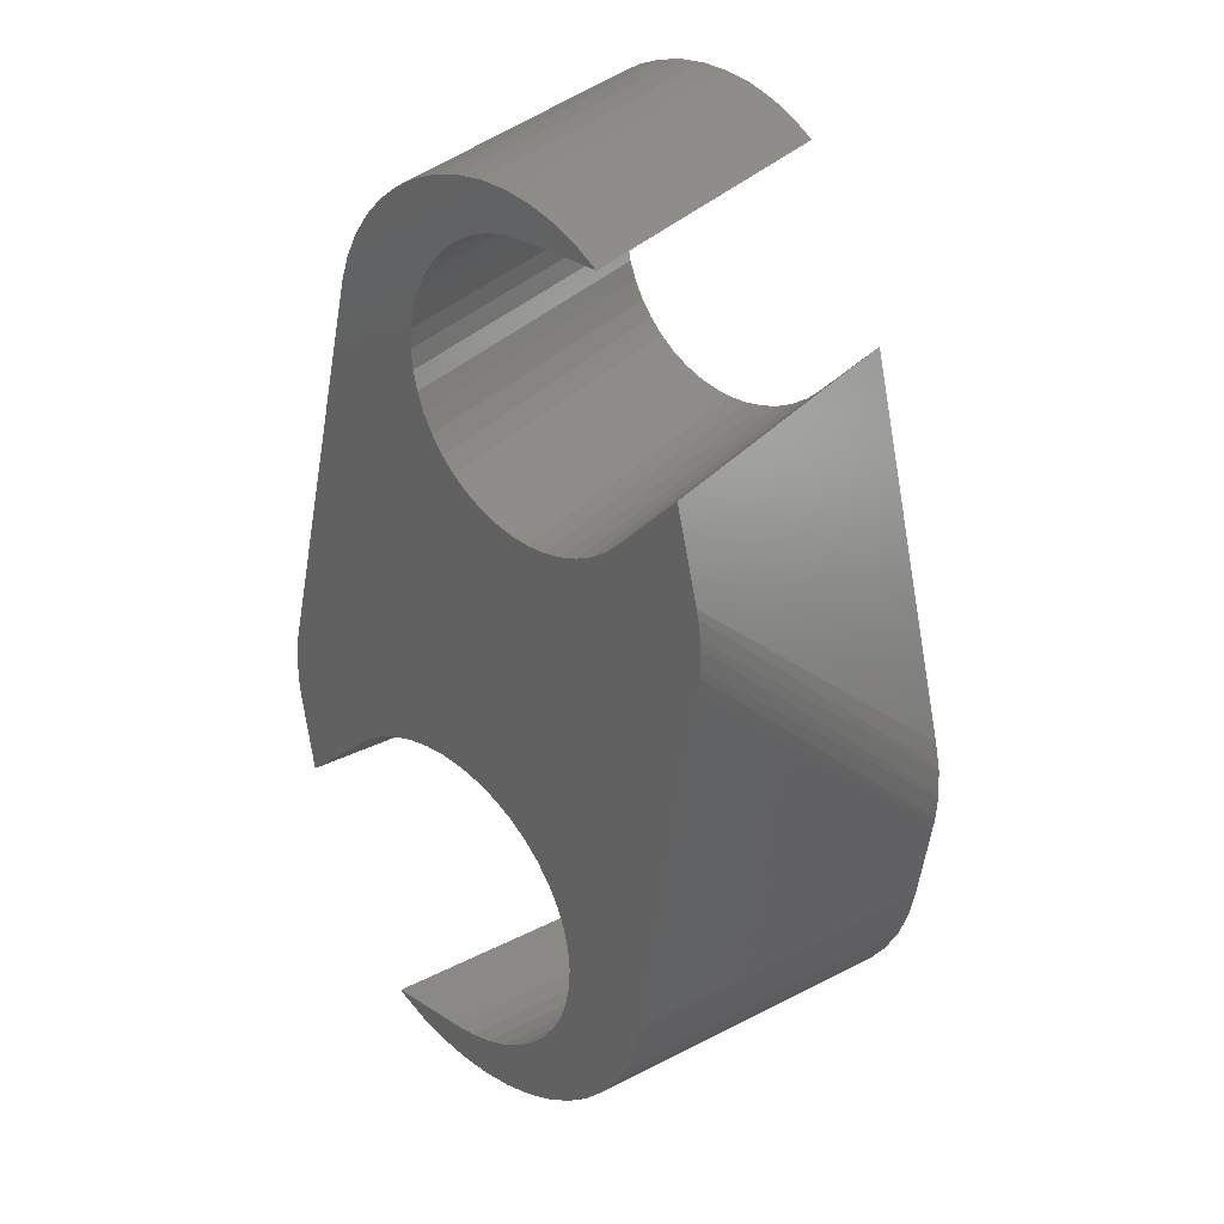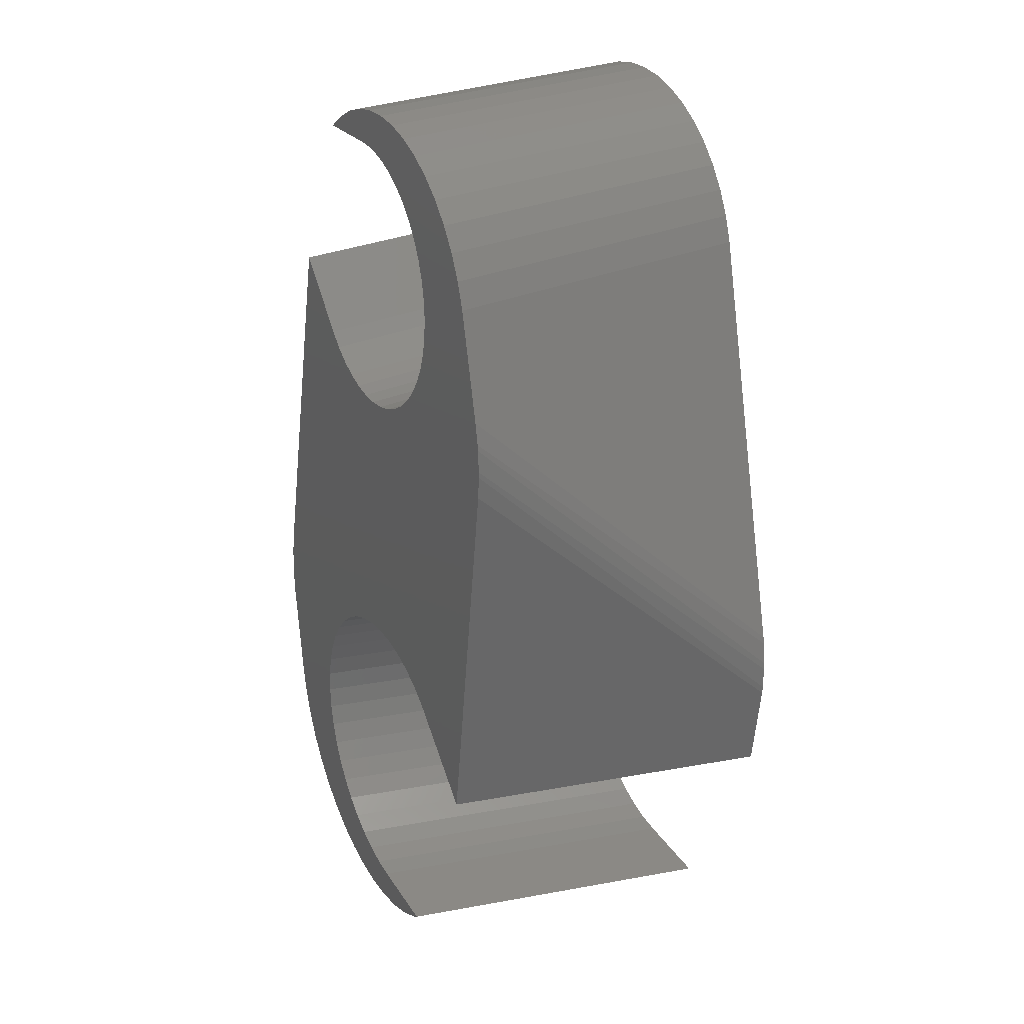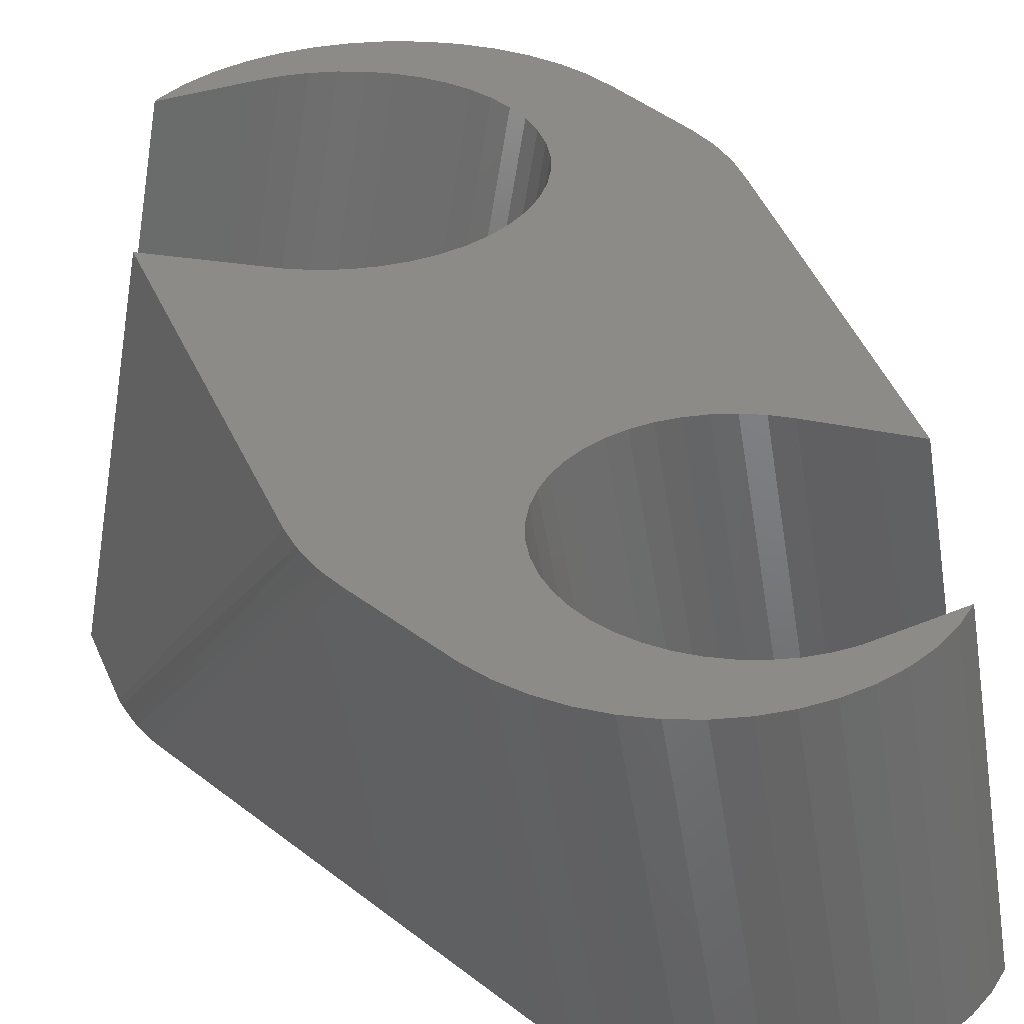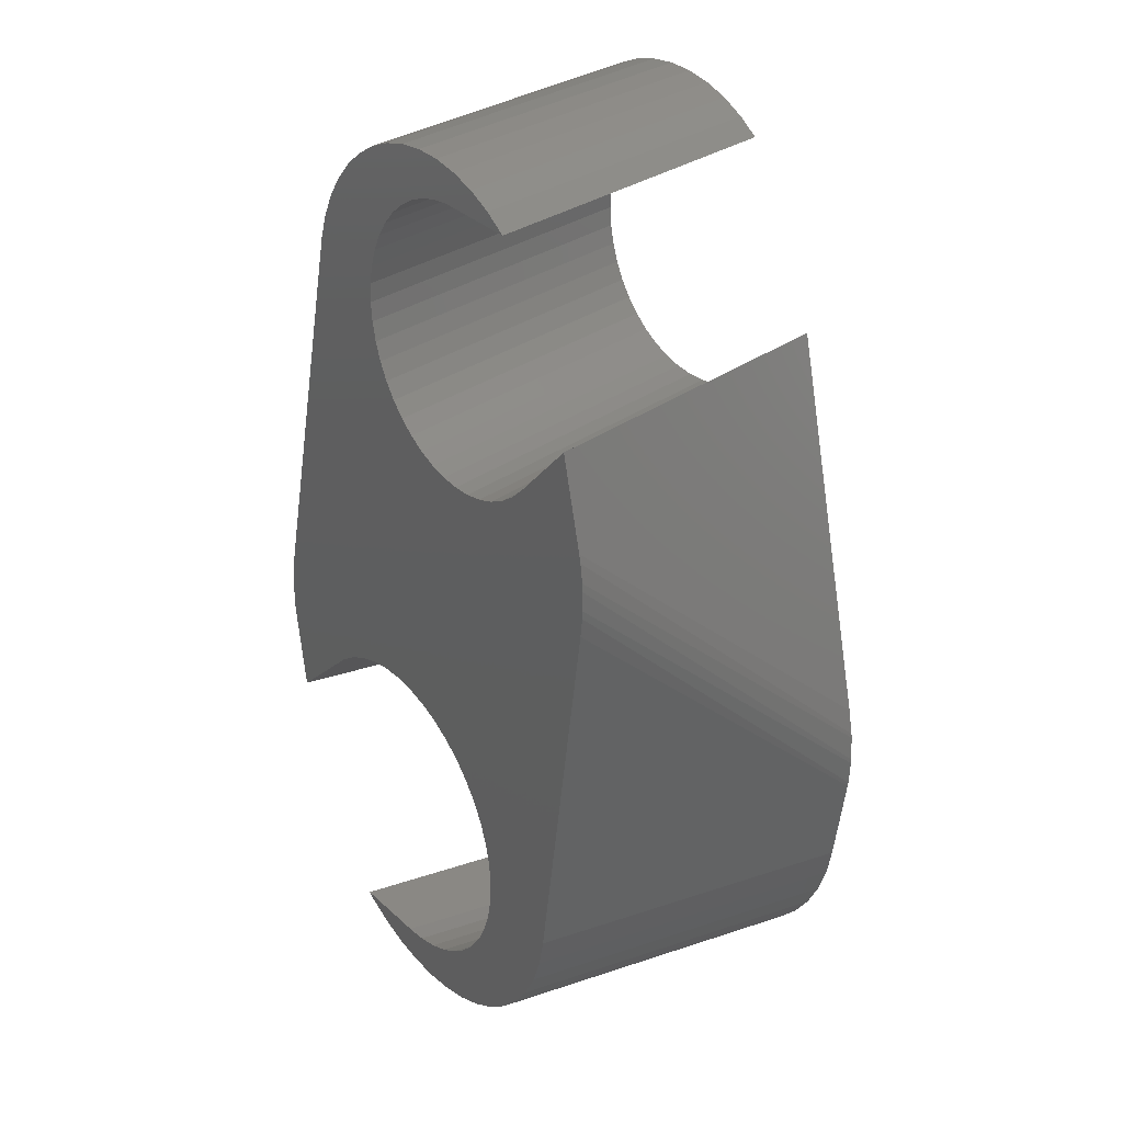
<metadata>
{"format":"stl","ext":"stl","renderer":"f3d","projection":"perspective","resolution":1024,"background":"white","views":[{"elev":31.8,"azim":-136.1,"up":"+Y"},{"elev":25.8,"azim":63.3,"up":"+Y"},{"elev":33.9,"azim":151.0,"up":"+Z"},{"elev":30.5,"azim":-126.1,"up":"+Y"}]}
</metadata>
<code>
# stl→obj: 290 verts, 576 faces
v 0.7594 -32.65 15
v -2.023 -33.07 39
v 2.425 -33.07 15
v -3.689 -32.65 39
v 12.35 -11.66 15
v 14.25 -17.26 39
v 7.901 -11.66 39
v 18.69 -17.26 15
v -10.18 -14.63 39
v -4.705 -13.27 15
v -9.153 -13.27 39
v -5.728 -14.63 15
v 7.292 -9.324 15
v 3.312 -9.409 39
v 2.013 -9.173 39
v 7.76 -9.409 15
v -2.134 -11.04 15
v -5.085 -10.2 39
v -6.582 -11.04 39
v -0.6366 -10.2 15
v -11.08 -25.98 39
v -6.377 -26.47 15
v -6.636 -25.98 15
v -10.44 -27.2 39
v -0.3138 -33.26 39
v 4.134 -33.26 15
v -11.6 -17.7 39
v -6.549 -16.12 15
v -11 -16.12 39
v -7.151 -17.7 15
v -12.11 -21.04 39
v -7.624 -21.6 15
v -7.659 -21.04 15
v -12.02 -22.43 39
v -6.825 -25.46 15
v -11.55 -24.68 39
v -2.734 -30.81 15
v -6.761 -31.14 39
v -2.312 -31.14 15
v -7.843 -30.29 39
v 6.068 -9.101 15
v 1.62 -9.101 39
v -11.97 -19.36 39
v -7.524 -19.36 15
v 7.832 -33.59 28.79
v 5.939 -33.59 39
v 7.304 -33.43 15
v -5.842 -27.48 15
v -10.29 -27.48 39
v -8.107 -30.09 39
v -4.843 -28.86 15
v -9.291 -28.86 39
v -3.659 -30.09 15
v 4.943 -9.946 39
v 9.391 -9.946 15
v 6.483 -10.7 39
v 10.93 -10.7 15
v -4.753 -10.08 39
v 0.4813 -9.771 15
v 2.637 -9.189 15
v -0.09871 -9.027 39
v -1.811 -9.189 39
v 4.349 -9.027 15
v -3.499 -12.07 15
v -7.947 -12.07 39
v 0.2788 -32.45 15
v -4.95 -32.13 39
v 10.3 -33.59 15.47
v 10.39 -33.59 15
v 0.9641 -9.584 15
v -3.484 -9.584 39
v -2.561 -11.36 15
v -7.679 -11.86 39
v -0.8301 -32 15
v -5.278 -32 39
v -7.211 -24.39 15
v -11.66 -24.39 39
v -7.324 -23.84 15
v -11.94 -23.03 39
v -7.554 -22.73 15
v -12 -22.73 39
v -1.405 30.75 15
v 1.955 31.03 39
v -1.818 30.85 15
v 3.043 30.75 39
v 1.652 31.1 39
v -2.796 31.1 15
v 1.16 29.49 15
v 5.354 29.64 39
v 0.2993 29.99 15
v 5.608 29.49 39
v 4.771 25.19 15
v 9.311 24.93 39
v 9.219 25.19 39
v 5.096 24.28 15
v 4.319 26.04 15
v 8.556 26.44 39
v 4.108 26.44 15
v 9.092 25.43 39
v -5.838 11.09 15
v -1.716 11.15 39
v -1.39 11.09 39
v -6.857 11.27 15
v 9.699 23.85 39
v 5.251 23.85 15
v 5.412 19.21 15
v 9.96 19.65 39
v 5.512 19.65 15
v 9.708 18.53 39
v 10.07 21.06 39
v 5.625 21.06 15
v -0.2391 12.01 15
v 2.872 11.49 39
v 4.209 12.01 39
v -1.576 11.49 15
v -1.007 30.59 15
v 4.092 30.32 39
v 5.201 18.27 15
v 9.649 18.27 39
v 9.554 18.02 39
v 4.86 17.37 15
v 9.146 16.95 39
v 4.698 16.95 15
v -12.42 18.93 38.6
v -13.77 15.84 15
v -16.8 18.93 15
v 5.537 22.47 15
v 9.931 22.73 39
v 5.343 23.41 15
v 9.985 22.47 39
v -11.08 13.22 15
v -6.899 13.46 39
v -6.634 13.22 39
v -11.87 13.93 15
v -9.899 12.42 15
v -5.45 12.42 39
v 2.594 28.29 15
v 6.733 28.61 39
v 2.285 28.61 15
v 7.527 27.79 39
v 5.596 21.52 15
v 10 22.2 39
v -1.996 31.22 39
v -6.002 31.15 39
v -9.682 31.15 19.14
v -7.694 14.18 39
v -12.35 18.93 39
v -12.14 14.18 15
v -4.403 11.03 15
v 0.04546 11.03 39
v 3.274 27.59 15
v 7.722 27.59 39
v -0.07754 30.21 15
v 4.371 30.21 39
v 1.798 13.3 15
v 5.459 12.7 39
v 5.692 12.88 39
v 1.011 12.7 15
v 5.202 12.56 39
v 0.1409 12.22 15
v 3.158 14.57 15
v 7.407 14.37 39
v 7.606 14.57 39
v 2.466 13.88 15
v 4.013 15.71 15
v 8.461 15.71 39
v 0.2251 31.26 39
v -4.223 31.26 15
v -10.45 31.15 15
v -7.626 11.47 15
v -4.165 11.79 39
v -3.84 11.69 39
v -8.613 11.79 15
v -7.251 11.35 15
v -2.802 11.35 39
v 1.475 11.16 39
v -2.973 11.16 15
v 2.151 13.56 15
v 6.599 13.56 39
v 10.37 -33.6 15
v 9.866 -33.93 15
v 7.817 -34.89 15
v 7.217 -35.07 15
v 5.652 -35.56 15
v 3.413 -35.93 15
v 1.144 -35.98 15
v 0.4632 -35.91 15
v -1.112 -35.73 15
v -1.793 -35.56 15
v -3.31 -35.17 15
v -5.407 -34.32 15
v -7.363 -33.19 15
v -9.14 -31.8 15
v -10.7 -30.18 15
v -12.02 -28.36 15
v -13.07 -26.38 15
v -13.83 -24.28 15
v -18.63 6.363 15
v -14.28 -22.09 15
v -14.12 -22.86 15
v -18.81 7.796 15
v -18.84 8.403 15
v -18.83 9.817 15
v -18.78 10.44 15
v -18.45 12.42 15
v -18.58 11.8 15
v 11.87 23.74 15
v 19.74 -8.634 15
v 19.73 -10.27 15
v 19.69 -10.79 15
v 19.71 -8.119 15
v 19.45 -12.37 15
v 19.5 -6.462 15
v 19.4 -5.967 15
v 11.64 24.38 15
v 11.2 25.58 15
v 10.6 26.72 15
v 10.29 27.31 15
v 9.895 27.85 15
v 9.133 28.91 15
v 7.766 30.32 15
v 7.253 30.72 15
v 6.211 31.54 15
v 5.05 32.21 15
v 4.5 32.53 15
v 3.243 33.04 15
v 2.665 33.28 15
v 0.7414 33.77 15
v -0.6382 33.92 15
v -1.232 33.99 15
v -3.218 33.94 15
v -5.177 33.61 15
v -6.542 33.19 15
v -7.072 33.03 15
v -8.865 32.18 15
v 16.32 23.74 39
v 10.95 31.31 39
v 10.34 31.72 39
v 8.948 32.53 39
v 8.593 32.67 39
v 7.113 33.28 39
v 5.189 33.77 39
v 4.78 33.81 39
v 3.216 33.99 39
v 1.23 33.94 39
v -0.7291 33.61 39
v -1.163 33.48 39
v -2.624 33.03 39
v -4.417 32.18 39
v 18.68 12.73 39
v 18.58 14.3 39
v 18.67 12.32 39
v 18.53 14.72 39
v 18.55 10.71 39
v 18.22 16.23 39
v 15.76 25.27 39
v 15.5 25.87 39
v 15.65 25.58 39
v 14.73 27.31 39
v 13.78 28.63 39
v 13.58 28.91 39
v 12.21 30.32 39
v 10.66 31.54 39
v 18.49 10.31 39
v -19.35 -8.627 39
v -19.74 -10.49 39
v -19.79 -10.82 39
v -19.94 -12.68 39
v 5.418 -33.93 39
v 3.369 -34.89 39
v 1.704 -35.4 39
v 1.204 -35.56 39
v -1.035 -35.93 39
v -3.305 -35.98 39
v -5.095 -35.78 39
v -5.56 -35.73 39
v -7.323 -35.28 39
v -7.758 -35.17 39
v -9.855 -34.32 39
v -11.81 -33.19 39
v -13.59 -31.8 39
v -15.15 -30.18 39
v -16.47 -28.36 39
v -17.52 -26.38 39
v -18.28 -24.28 39
v -18.35 -23.93 39
v -18.73 -22.09 39
v -19.94 -13.02 39
v -19.83 -14.84 39
v -19.78 -15.18 39
f 1 2 3
f 2 1 4
f 5 6 7
f 6 5 8
f 9 10 11
f 10 9 12
f 13 14 15
f 14 13 16
f 17 18 19
f 18 17 20
f 21 22 23
f 22 21 24
f 3 25 26
f 25 3 2
f 27 28 29
f 28 27 30
f 31 32 33
f 32 31 34
f 21 35 36
f 35 21 23
f 37 38 39
f 38 37 40
f 41 15 42
f 15 41 13
f 43 30 27
f 30 43 44
f 45 25 46
f 26 45 47
f 45 26 25
f 48 24 49
f 24 48 22
f 50 51 52
f 51 50 53
f 31 44 43
f 44 31 33
f 16 54 14
f 54 16 55
f 55 56 54
f 56 55 57
f 20 58 18
f 58 20 59
f 60 61 62
f 61 60 63
f 11 64 65
f 64 11 10
f 66 4 1
f 4 66 67
f 52 48 49
f 48 52 51
f 57 7 56
f 7 57 5
f 68 47 45
f 47 68 69
f 70 62 71
f 62 70 60
f 59 71 58
f 71 59 70
f 72 19 73
f 19 72 17
f 63 42 61
f 42 63 41
f 74 67 66
f 67 74 75
f 39 75 74
f 75 39 38
f 53 40 37
f 40 53 50
f 36 76 77
f 76 36 35
f 64 73 65
f 73 64 72
f 29 12 9
f 12 29 28
f 77 78 79
f 78 77 76
f 79 80 81
f 80 79 78
f 80 34 81
f 34 80 32
f 82 83 84
f 83 82 85
f 84 86 87
f 86 84 83
f 88 89 90
f 89 88 91
f 92 93 94
f 93 92 95
f 96 97 98
f 97 96 99
f 100 101 102
f 101 100 103
f 92 99 96
f 99 92 94
f 104 95 105
f 95 104 93
f 106 107 108
f 107 106 109
f 108 110 111
f 110 108 107
f 112 113 114
f 113 112 115
f 116 85 82
f 85 116 117
f 118 109 106
f 109 118 119
f 118 120 119
f 120 118 121
f 122 121 123
f 121 122 120
f 124 125 126
f 127 128 129
f 128 127 130
f 131 132 133
f 132 131 134
f 135 133 136
f 133 135 131
f 137 138 139
f 138 137 140
f 110 141 111
f 141 110 142
f 143 144 145
f 146 124 147
f 124 146 125
f 125 146 148
f 149 102 150
f 102 149 100
f 139 91 88
f 91 139 138
f 151 140 137
f 140 151 152
f 98 152 151
f 152 98 97
f 153 117 116
f 117 153 154
f 90 154 153
f 154 90 89
f 129 104 105
f 104 129 128
f 127 142 130
f 142 127 141
f 155 156 157
f 156 155 158
f 158 159 156
f 159 158 160
f 161 162 163
f 162 161 164
f 165 122 123
f 122 165 166
f 87 167 168
f 167 87 86
f 145 167 143
f 168 145 169
f 145 168 167
f 170 171 172
f 171 170 173
f 174 172 175
f 172 174 170
f 103 175 101
f 175 103 174
f 134 146 132
f 146 134 148
f 115 176 113
f 176 115 177
f 177 150 176
f 150 177 149
f 173 136 171
f 136 173 135
f 160 114 159
f 114 160 112
f 161 166 165
f 166 161 163
f 178 157 179
f 157 178 155
f 179 164 178
f 164 179 162
f 47 180 181
f 47 181 182
f 180 47 69
f 183 47 182
f 184 47 183
f 184 26 47
f 185 26 184
f 185 3 26
f 186 3 185
f 186 1 3
f 187 1 186
f 187 66 1
f 188 66 187
f 66 188 74
f 189 74 188
f 190 74 189
f 74 190 39
f 191 39 190
f 39 191 37
f 37 191 53
f 192 53 191
f 53 192 51
f 193 51 192
f 51 193 48
f 194 48 193
f 48 194 22
f 22 194 23
f 195 23 194
f 23 195 35
f 35 195 76
f 196 76 195
f 76 196 78
f 197 78 196
f 198 33 199
f 78 197 80
f 33 198 173
f 173 198 135
f 200 80 197
f 201 135 198
f 80 200 32
f 135 201 131
f 199 32 200
f 32 199 33
f 202 131 201
f 203 131 202
f 204 131 203
f 125 205 126
f 148 205 125
f 205 148 206
f 131 204 134
f 134 206 148
f 206 134 204
f 207 108 111
f 13 106 108
f 13 118 106
f 13 121 118
f 13 123 121
f 160 41 63
f 13 165 123
f 13 161 165
f 115 63 60
f 13 164 161
f 13 178 164
f 13 155 178
f 41 158 155
f 177 60 70
f 149 70 59
f 41 160 158
f 63 112 160
f 149 59 20
f 63 115 112
f 100 20 17
f 174 17 72
f 60 177 115
f 174 72 64
f 70 149 177
f 173 64 10
f 173 10 12
f 20 100 149
f 173 12 28
f 17 103 100
f 173 28 30
f 17 174 103
f 173 30 44
f 64 170 174
f 173 44 33
f 64 173 170
f 5 208 209
f 5 209 210
f 208 5 211
f 5 210 212
f 211 5 213
f 5 212 8
f 213 5 214
f 57 214 5
f 55 214 57
f 16 214 55
f 108 207 214
f 127 207 141
f 207 127 215
f 129 215 127
f 141 207 111
f 215 129 216
f 105 216 129
f 13 214 16
f 108 214 13
f 216 105 217
f 95 217 105
f 155 13 41
f 217 95 218
f 92 218 95
f 218 92 219
f 219 92 220
f 96 220 92
f 98 220 96
f 220 98 221
f 221 98 222
f 151 222 98
f 222 151 223
f 137 223 151
f 223 137 224
f 139 224 137
f 224 139 225
f 225 139 226
f 88 226 139
f 226 88 227
f 90 227 88
f 227 90 228
f 153 228 90
f 116 228 153
f 228 116 229
f 82 229 116
f 229 82 230
f 84 230 82
f 87 230 84
f 87 231 230
f 168 231 87
f 168 232 231
f 168 233 232
f 168 234 233
f 168 235 234
f 235 168 169
f 236 142 110
f 237 130 142
f 237 128 130
f 237 104 128
f 237 93 104
f 237 94 93
f 237 99 94
f 138 238 239
f 138 239 240
f 237 97 99
f 237 152 97
f 237 140 152
f 91 240 241
f 238 138 140
f 240 91 138
f 241 89 91
f 154 241 242
f 117 242 243
f 241 154 89
f 242 117 154
f 85 243 244
f 243 85 117
f 244 83 85
f 245 83 244
f 83 245 86
f 245 167 86
f 246 167 245
f 247 167 246
f 247 143 167
f 248 143 247
f 249 143 248
f 143 249 144
f 166 250 251
f 250 166 252
f 166 251 253
f 252 166 254
f 122 253 255
f 107 255 236
f 142 236 256
f 257 256 258
f 142 256 257
f 142 257 259
f 255 107 109
f 142 259 260
f 142 260 261
f 142 261 262
f 142 262 237
f 140 263 238
f 263 140 237
f 236 110 107
f 119 255 109
f 120 255 119
f 122 255 120
f 253 122 166
f 163 254 166
f 254 163 264
f 162 264 163
f 264 7 6
f 179 264 162
f 157 264 179
f 264 56 7
f 156 264 157
f 159 264 156
f 114 264 159
f 264 54 56
f 264 114 54
f 114 14 54
f 113 14 114
f 113 15 14
f 176 15 113
f 15 176 42
f 150 42 176
f 150 61 42
f 102 61 150
f 62 102 101
f 102 62 61
f 175 62 101
f 175 71 62
f 172 71 175
f 171 71 172
f 171 58 71
f 171 18 58
f 136 18 171
f 265 18 136
f 265 136 133
f 265 133 132
f 18 265 19
f 265 132 146
f 19 265 73
f 73 265 65
f 65 265 11
f 11 265 9
f 266 9 265
f 267 9 266
f 268 9 267
f 265 146 147
f 25 269 46
f 269 25 270
f 270 25 271
f 271 25 272
f 25 273 272
f 2 273 25
f 2 274 273
f 4 274 2
f 275 4 67
f 4 275 274
f 276 67 75
f 67 276 275
f 277 75 38
f 75 277 276
f 38 278 277
f 279 38 40
f 279 40 50
f 280 50 52
f 38 279 278
f 281 52 49
f 282 49 24
f 282 24 21
f 283 21 36
f 284 36 77
f 50 280 279
f 284 77 79
f 285 79 81
f 286 81 34
f 287 34 31
f 52 281 280
f 288 9 268
f 9 288 29
f 43 287 31
f 81 286 285
f 49 282 281
f 21 283 282
f 79 285 284
f 36 284 283
f 289 29 288
f 34 287 286
f 290 29 289
f 287 43 290
f 29 290 27
f 27 290 43
f 236 215 256
f 215 236 207
f 269 45 46
f 181 45 269
f 45 181 68
f 68 181 180
f 225 240 239
f 240 225 226
f 6 212 264
f 212 6 8
f 259 217 218
f 217 259 257
f 206 265 205
f 265 206 266
f 252 208 250
f 208 252 209
f 182 269 270
f 269 182 181
f 199 290 198
f 290 199 287
f 260 220 261
f 220 260 219
f 234 249 248
f 249 234 235
f 196 285 197
f 285 196 284
f 204 266 206
f 266 204 267
f 256 216 258
f 216 256 215
f 203 267 204
f 267 203 268
f 191 278 279
f 278 191 190
f 232 247 246
f 247 232 233
f 222 263 237
f 263 222 223
f 223 238 263
f 238 223 224
f 198 289 201
f 289 198 290
f 261 221 262
f 221 261 220
f 216 257 258
f 257 216 217
f 195 284 196
f 284 195 283
f 200 287 199
f 287 200 286
f 185 272 273
f 272 185 184
f 186 273 274
f 273 186 185
f 193 282 194
f 282 193 281
f 194 283 195
f 283 194 282
f 228 243 242
f 243 228 229
f 230 245 244
f 245 230 231
f 224 239 238
f 239 224 225
f 255 207 236
f 207 255 214
f 197 286 200
f 286 197 285
f 189 276 277
f 276 189 188
f 183 270 271
f 270 183 182
f 184 271 272
f 271 184 183
f 249 145 144
f 235 145 249
f 145 235 169
f 259 219 260
f 219 259 218
f 221 237 262
f 237 221 222
f 226 241 240
f 241 226 227
f 229 244 243
f 244 229 230
f 250 211 251
f 211 250 208
f 251 213 253
f 213 251 211
f 254 209 252
f 209 254 210
f 264 210 254
f 210 264 212
f 192 279 280
f 279 192 191
f 193 280 281
f 280 193 192
f 190 277 278
f 277 190 189
f 69 68 180
f 227 242 241
f 242 227 228
f 253 214 255
f 214 253 213
f 202 268 203
f 268 202 288
f 201 288 202
f 288 201 289
f 188 275 276
f 275 188 187
f 187 274 275
f 274 187 186
f 205 124 126
f 265 124 205
f 124 265 147
f 233 248 247
f 248 233 234
f 231 246 245
f 246 231 232

</code>
